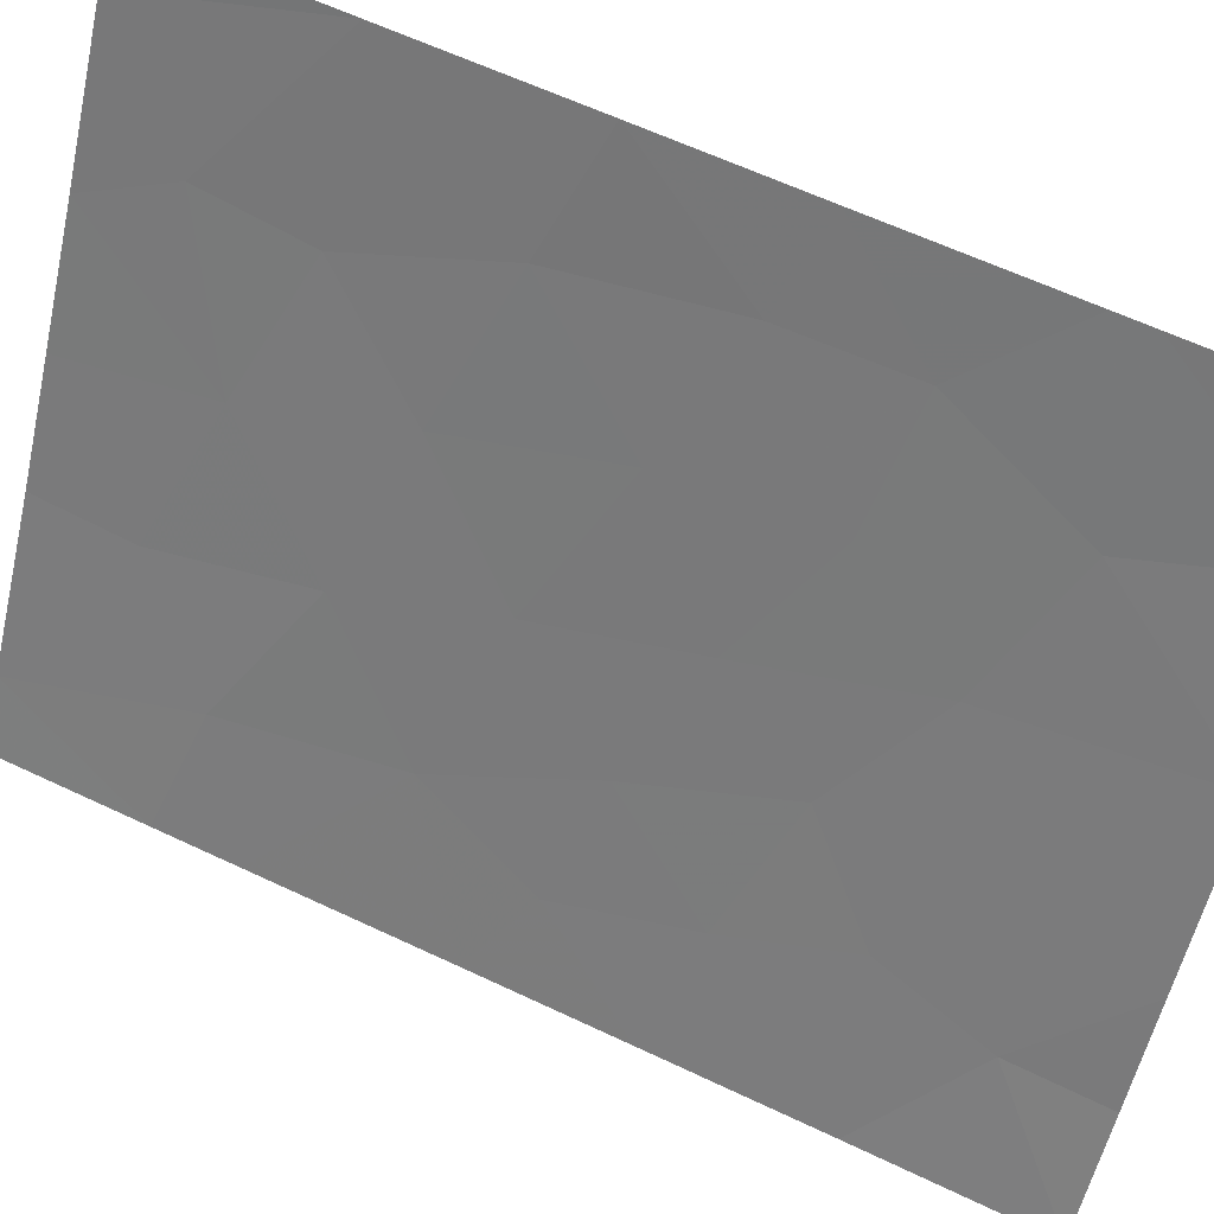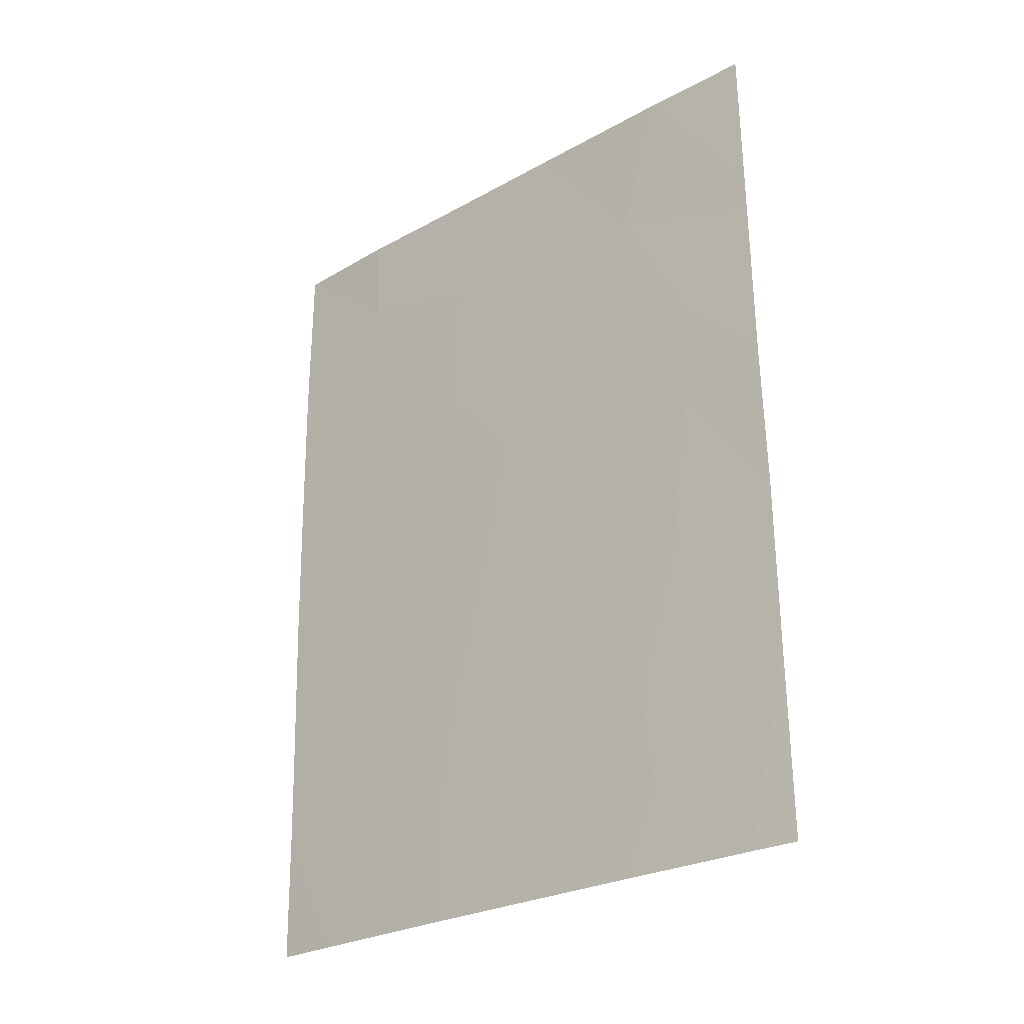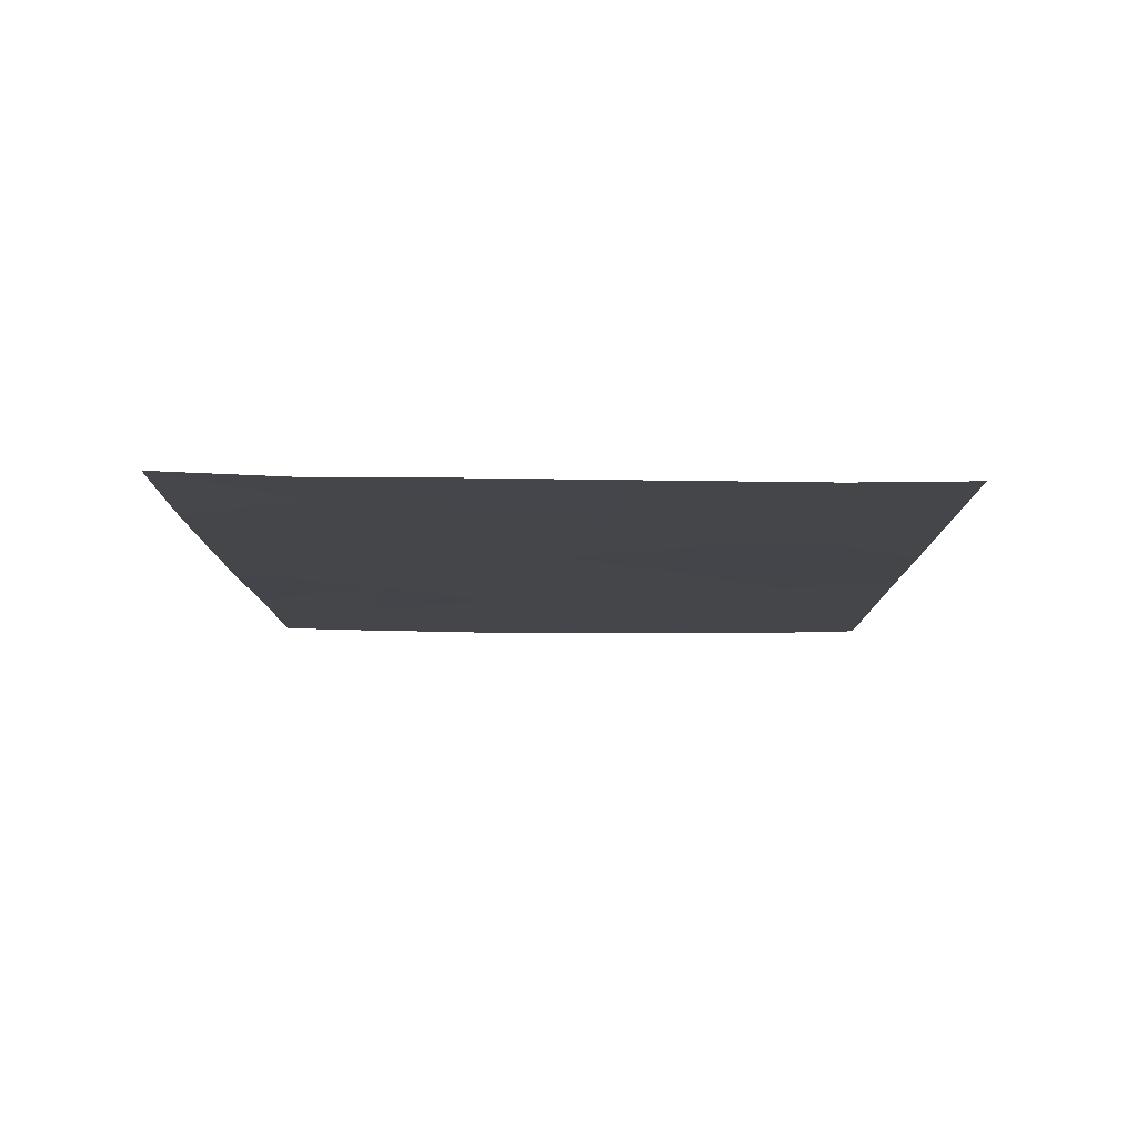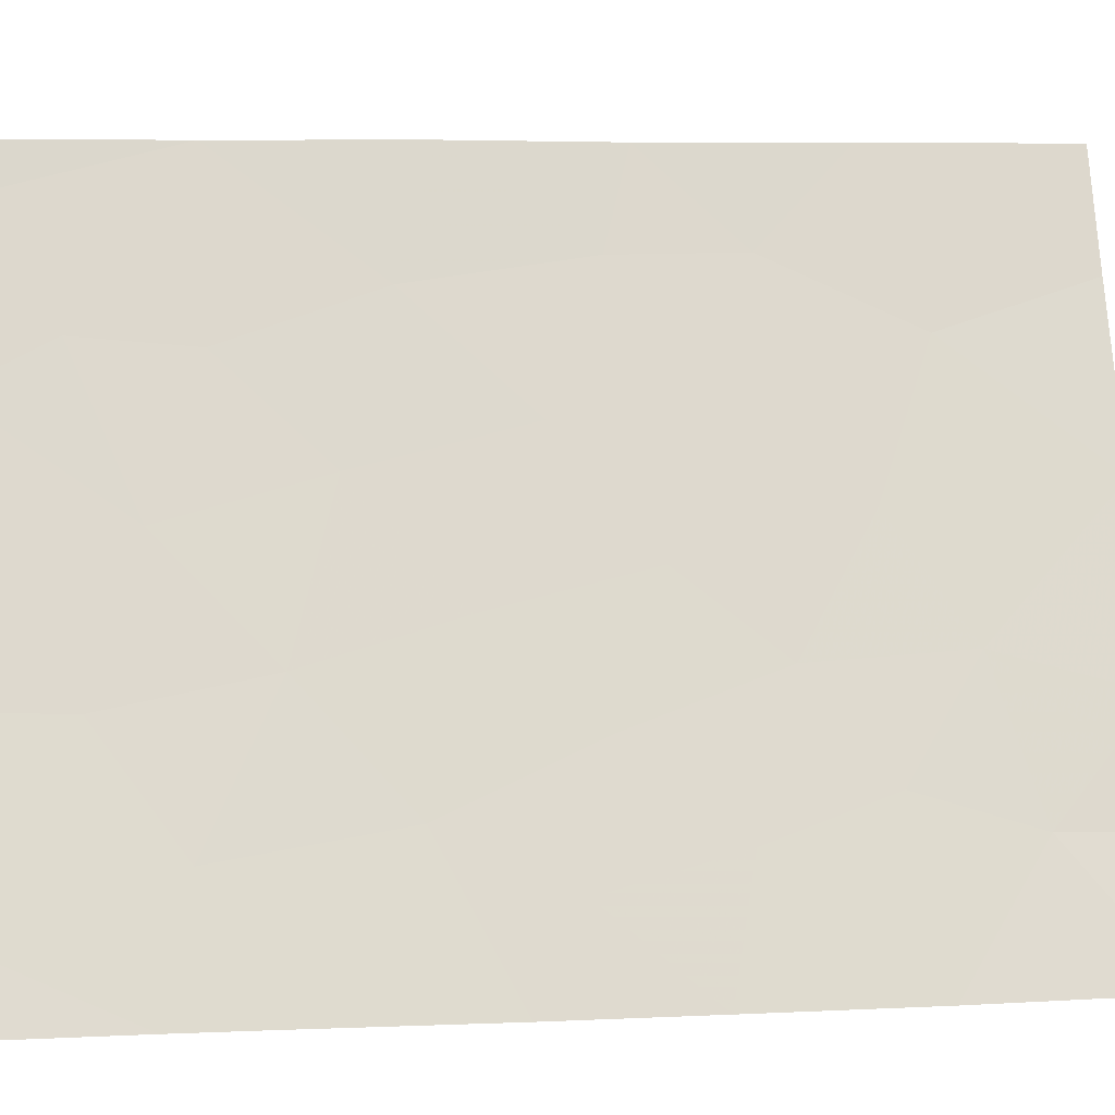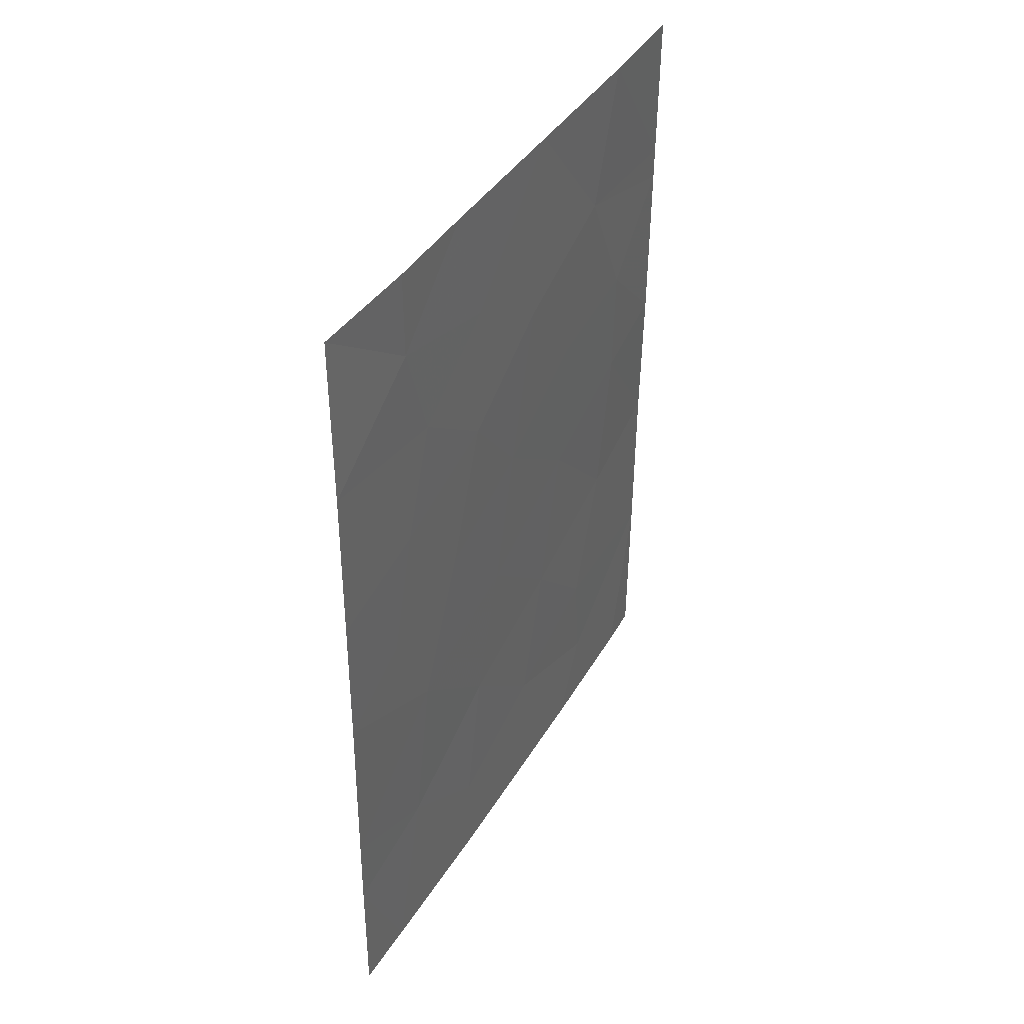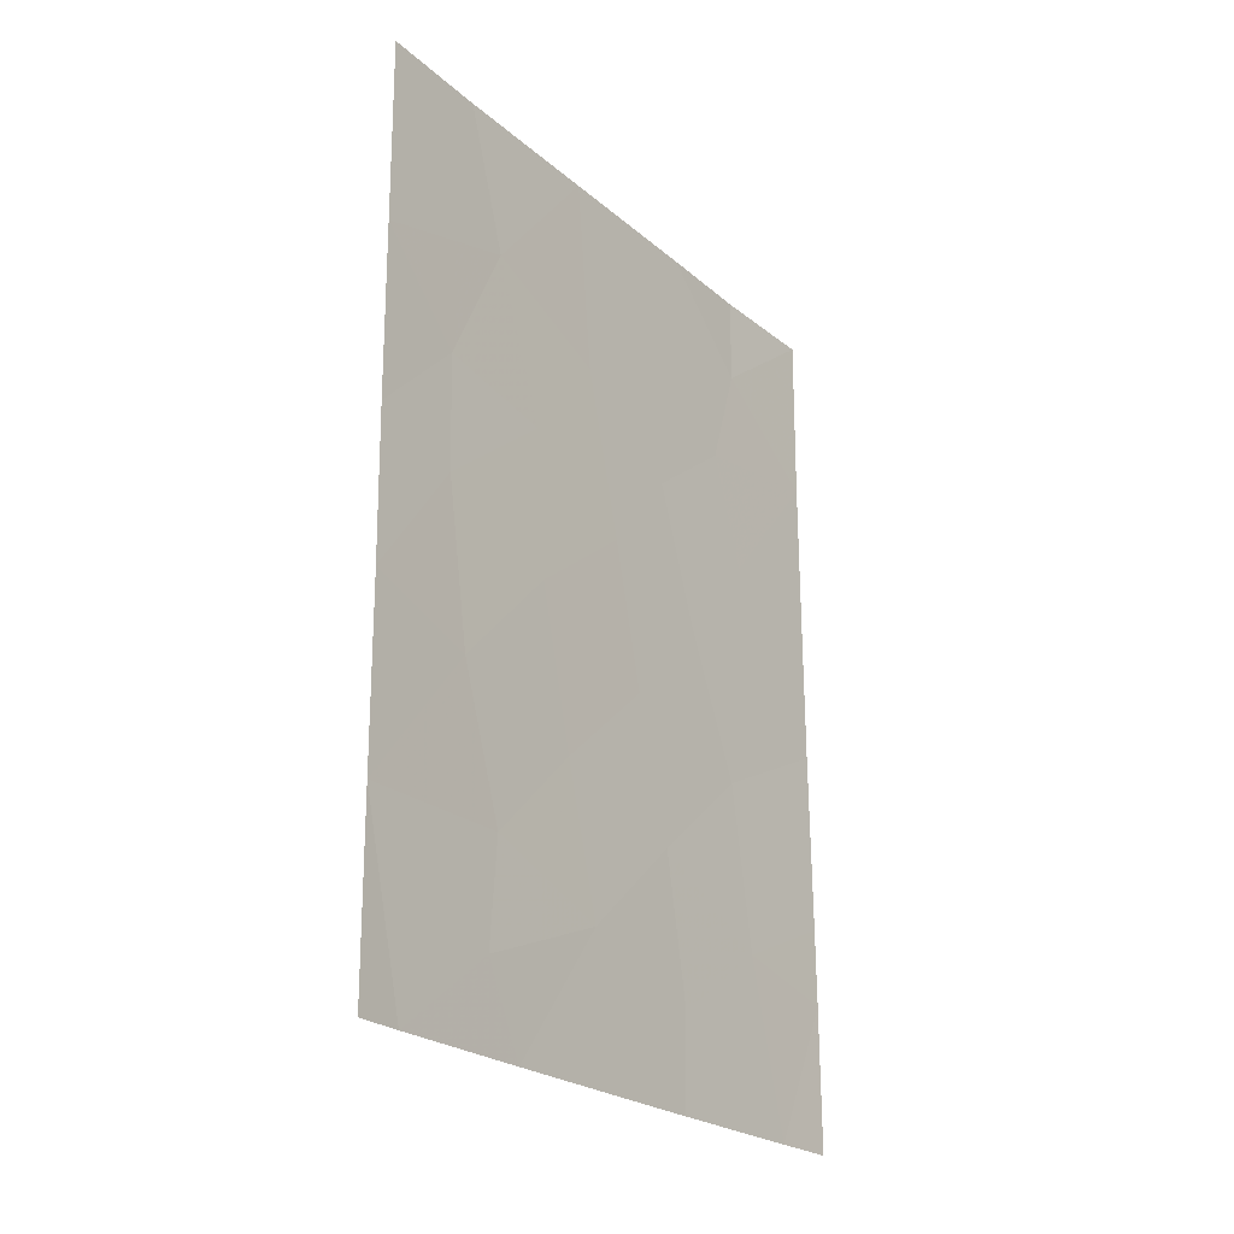
<metadata>
{"format":"obj","ext":"obj","renderer":"f3d","projection":"perspective","resolution":1024,"background":"white","views":[{"elev":60.6,"azim":-64.0,"up":"+Y"},{"elev":-26.2,"azim":100.8,"up":"+Z"},{"elev":79.8,"azim":60.0,"up":"+Z"},{"elev":12.6,"azim":-96.8,"up":"+Y"},{"elev":40.1,"azim":-2.3,"up":"+Z"},{"elev":-23.2,"azim":-175.4,"up":"+Z"}]}
</metadata>
<code>
v -90.74 49.32 41.01
v -88.63 52.78 43.16
v -86.87 55.84 42.49
v -86.77 55.8 50
v -87.16 55.41 39.13
v -89.11 52.06 38
v -87.21 55.27 40.57
v -86.03 57.17 47.91
v -86.02 57.14 50
v -90.7 49.26 45.42
v -89.82 50.64 50
v -86.43 56.71 38
v -87.45 54.91 38
v -86.09 57.27 40.53
v -90.75 49.33 39.97
v -90.69 49.24 47.63
v -90.7 49.26 50
v -86.11 57.3 38
v -86.04 57.17 47.44
v -89.11 51.87 50
v -87.92 53.86 50
v -90.71 49.27 43.49
v -86.08 57.25 42.99
v -90.26 50.16 38
v -86.05 57.2 45.05
v -90.76 49.35 38
v -89.13 52.01 39.29
v -88.38 53.17 45.12
v -87.6 54.53 43.97
v -90.1 50.28 44.11
v -88.17 53.65 39.91
v -87.88 54.1 41.87
v -89.86 50.65 45.79
v -87.52 54.62 45.99
v -89.26 51.68 44.46
v -88.31 53.42 38
v -89.92 50.69 40.33
v -88.93 52.32 41.27
v -88.07 53.64 47.34
v -88.84 52.32 48.28
v -89.82 50.67 48.77
v -88.9 52.24 46.35
v -86.68 56.09 44.68
v -86.65 56.09 46.26
v -89.58 51.09 47.33
v -87.1 55.28 48.08
v -89.71 50.96 42.57
f 21 46 4
f 5 14 7
f 4 8 9
f 37 38 47
f 13 12 5
f 12 18 14
f 29 2 32
f 14 3 7
f 29 34 28
f 1 15 37
f 42 40 45
f 16 10 33
f 16 33 45
f 11 17 41
f 17 16 41
f 5 12 14
f 46 8 4
f 30 35 33
f 14 23 3
f 30 22 47
f 36 31 27
f 38 31 32
f 25 43 23
f 25 19 44
f 1 37 47
f 26 24 15
f 41 16 45
f 2 28 35
f 42 39 40
f 37 27 38
f 43 29 3
f 13 31 36
f 7 32 31
f 30 10 22
f 3 29 32
f 32 7 3
f 2 29 28
f 34 43 44
f 28 34 39
f 45 33 42
f 35 28 42
f 10 30 33
f 30 47 35
f 33 35 42
f 21 20 40
f 6 36 27
f 31 13 5
f 27 31 38
f 24 6 27
f 27 37 24
f 2 38 32
f 7 31 5
f 37 15 24
f 39 34 46
f 20 41 40
f 21 39 46
f 42 28 39
f 44 46 34
f 43 3 23
f 29 43 34
f 41 20 11
f 40 39 21
f 45 40 41
f 46 44 19
f 47 22 1
f 25 44 43
f 8 46 19
f 47 2 35
f 47 38 2

</code>
